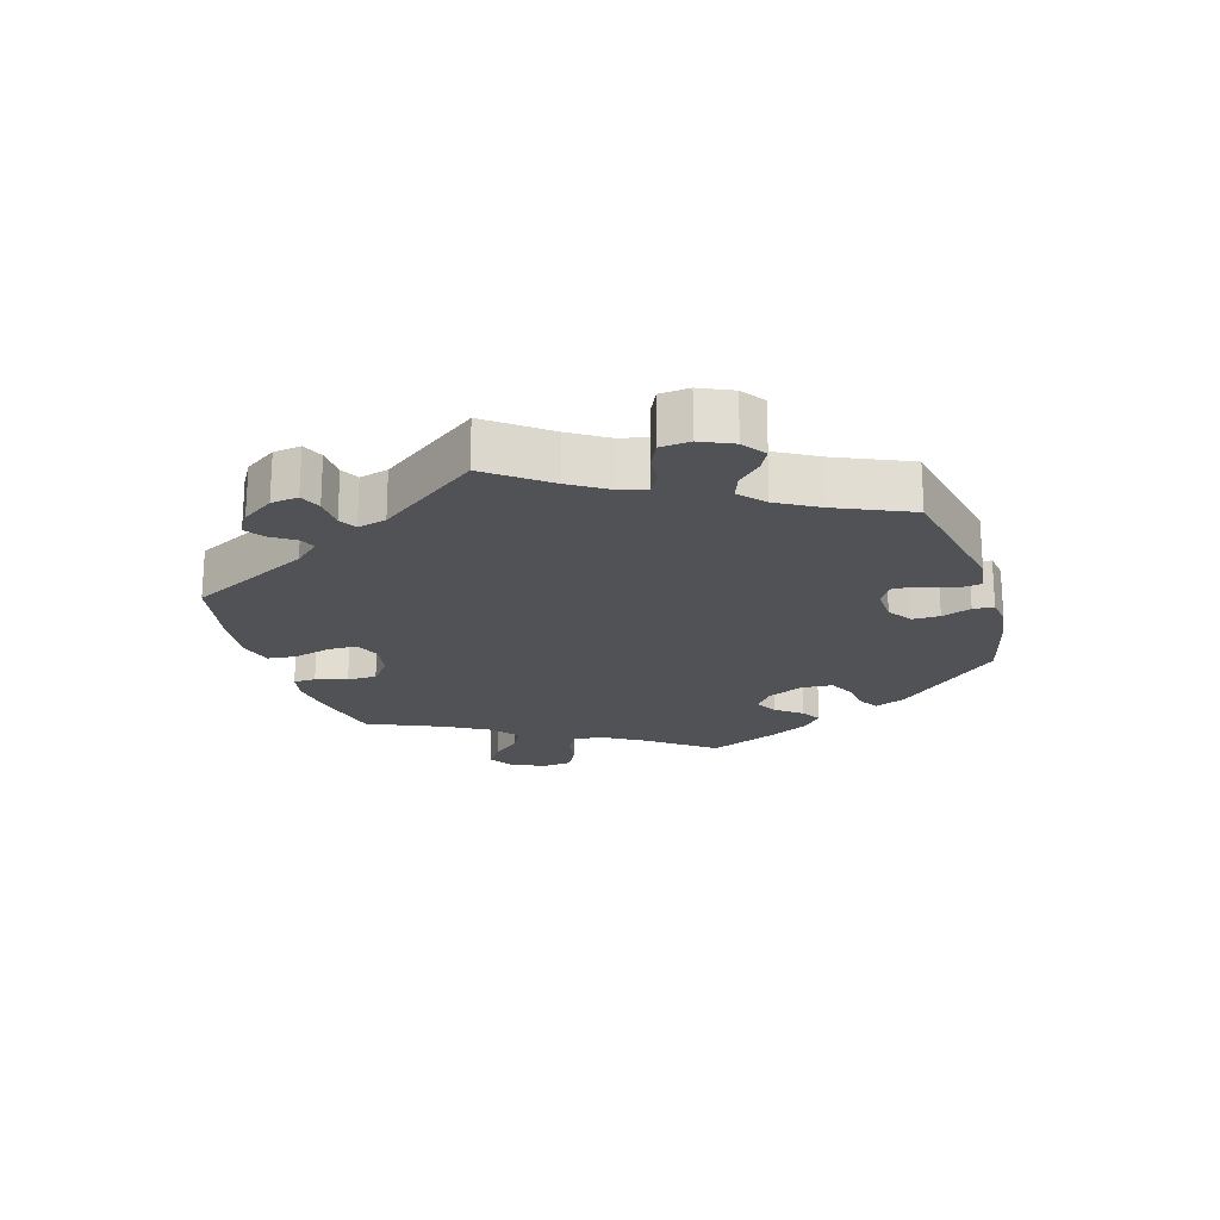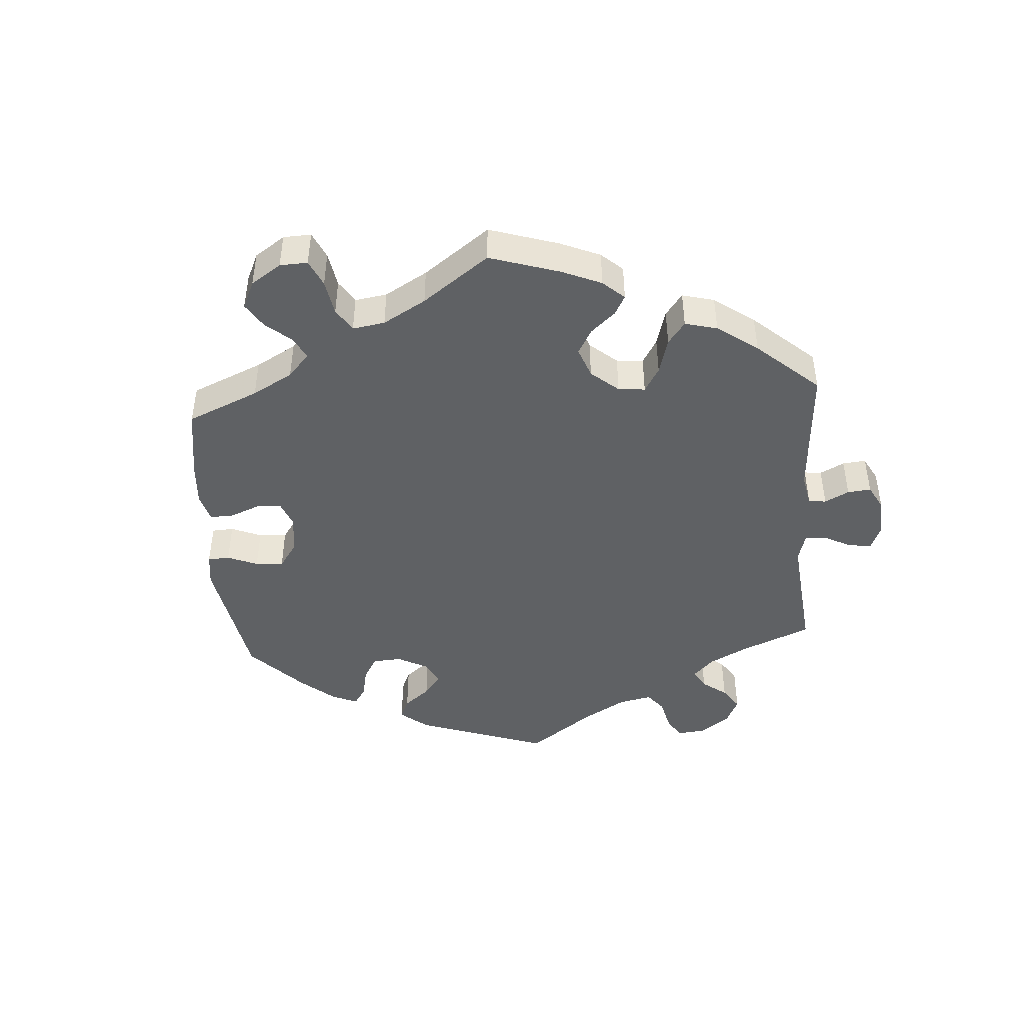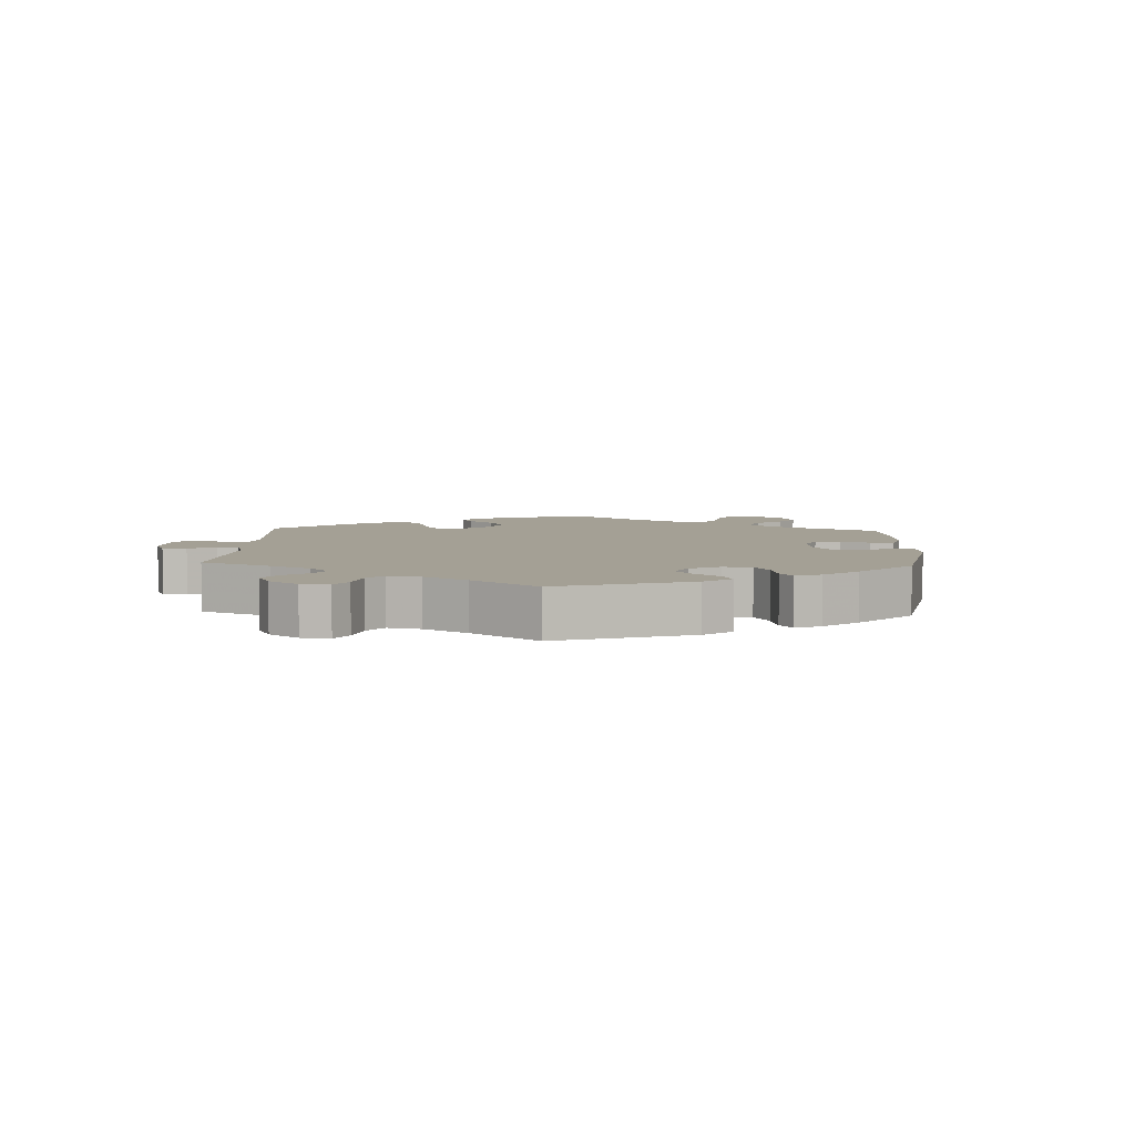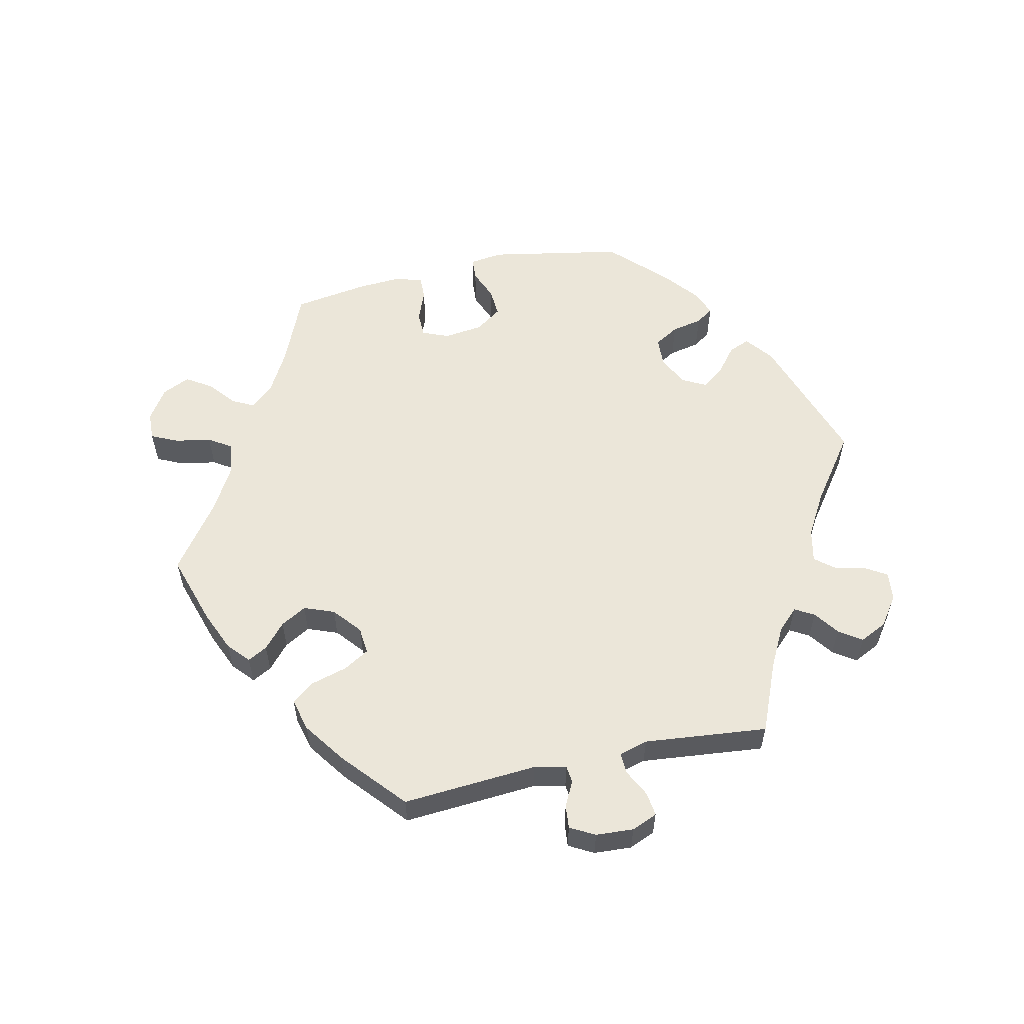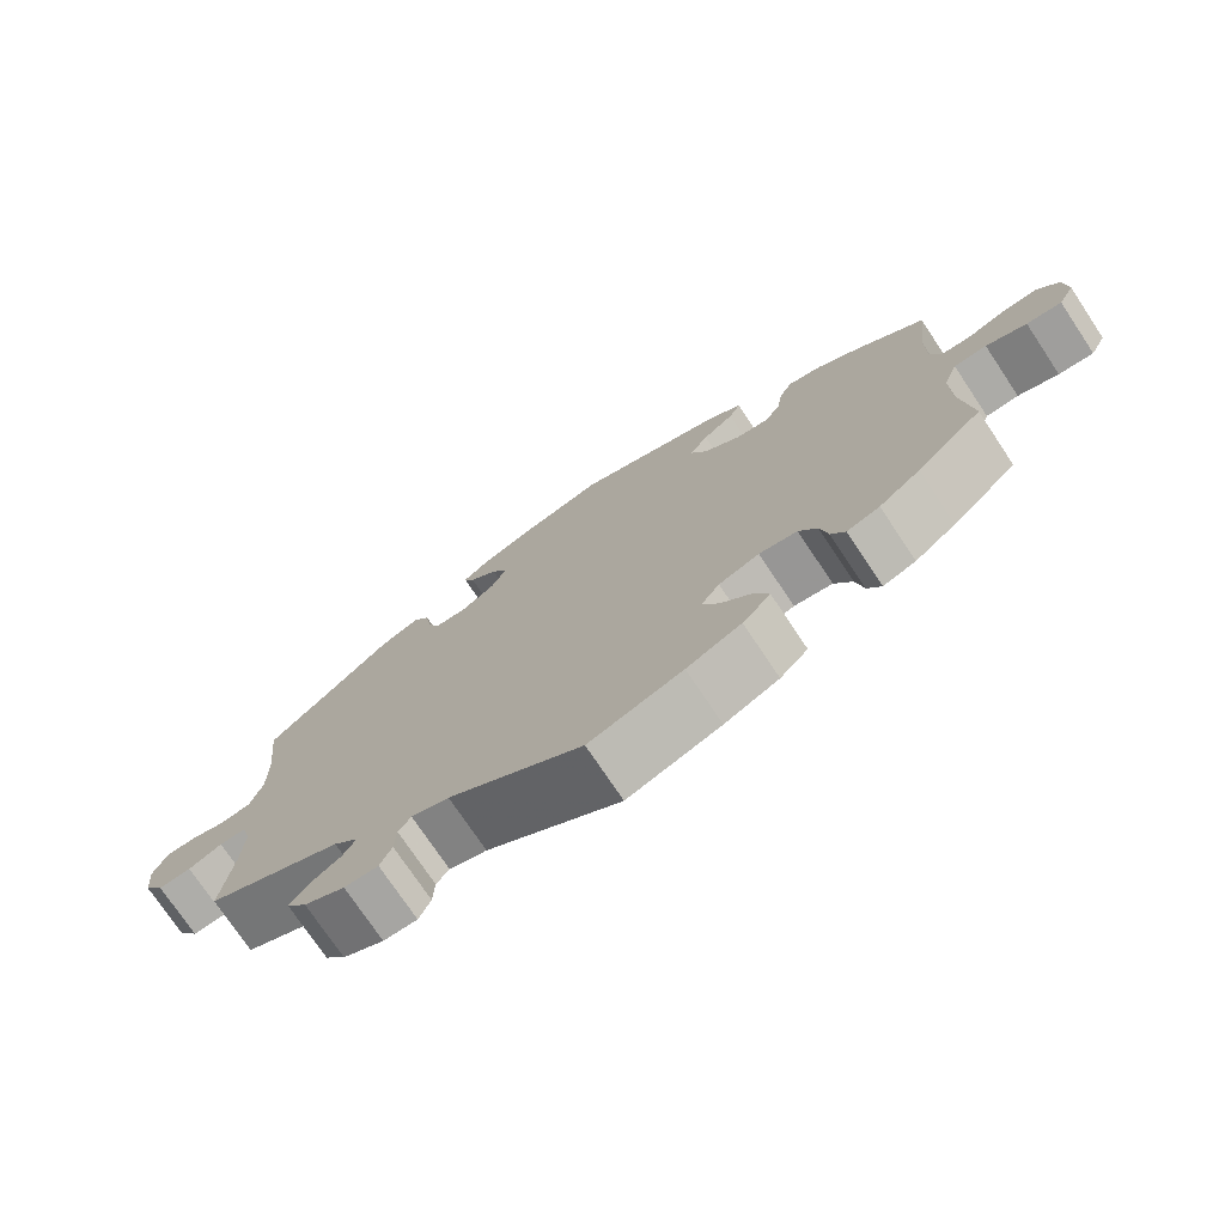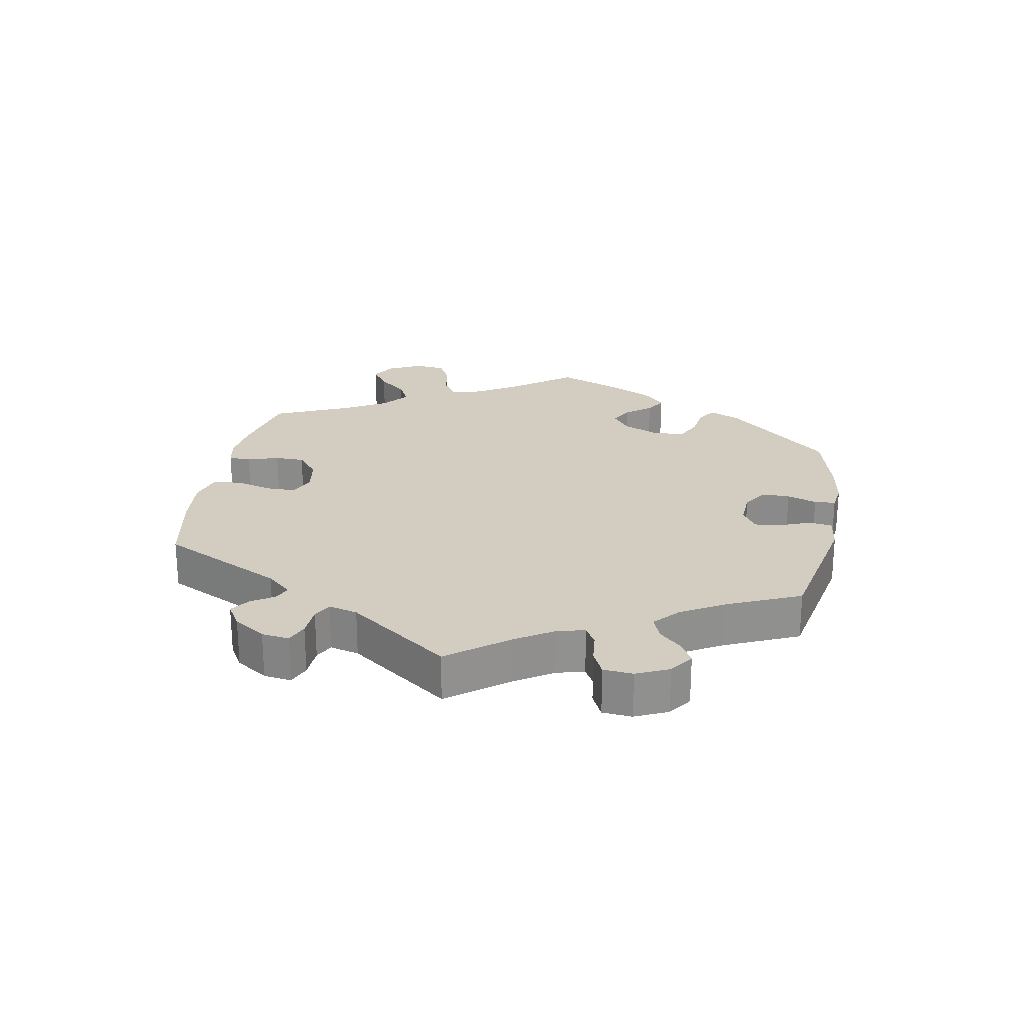
<metadata>
{"format":"obj","ext":"obj","renderer":"f3d","projection":"perspective","resolution":1024,"background":"white","views":[{"elev":-21.0,"azim":-102.8,"up":"+Y"},{"elev":-45.4,"azim":124.1,"up":"+Y"},{"elev":5.8,"azim":-57.3,"up":"+Y"},{"elev":57.3,"azim":-162.5,"up":"+Y"},{"elev":-74.5,"azim":33.7,"up":"+Z"},{"elev":24.5,"azim":-109.5,"up":"+Y"}]}
</metadata>
<code>
v -0.486 0.07 -0.174
v -0.483 0.07 -0.106
v -0.495 0.07 -0.063
v -0.529 0.07 -0.063
v -0.572 0.07 -0.082
v -0.614 0.07 -0.085
v -0.64 0.07 -0.047
v -0.645 0.07 0.008
v -0.627 0.07 0.048
v -0.589 0.07 0.049
v -0.542 0.07 0.035
v -0.504 0.07 0.041
v -0.488 0.07 0.09
v -0.488 0.07 0.165
v -0.501 0.07 0.289
v -0.338 0.07 0.431
v -0.288 0.07 0.451
v -0.267 0.07 0.423
v -0.259 0.07 0.373
v -0.243 0.07 0.335
v -0.202 0.07 0.333
v -0.158 0.07 0.361
v -0.138 0.07 0.401
v -0.159 0.07 0.438
v -0.195 0.07 0.47
v -0.209 0.07 0.499
v -0.175 0.07 0.525
v -0.111 0.07 0.549
v -0.001 0.07 0.578
v 0.195 0.07 0.509
v 0.236 0.07 0.478
v 0.221 0.07 0.448
v 0.181 0.07 0.417
v 0.157 0.07 0.381
v 0.178 0.07 0.337
v 0.226 0.07 0.301
v 0.269 0.07 0.295
v 0.289 0.07 0.328
v 0.296 0.07 0.377
v 0.313 0.07 0.408
v 0.356 0.07 0.398
v 0.412 0.07 0.361
v 0.501 0.07 0.29
v 0.487 0.07 0.171
v 0.486 0.07 0.1
v 0.501 0.07 0.054
v 0.539 0.07 0.052
v 0.588 0.07 0.07
v 0.633 0.07 0.072
v 0.66 0.07 0.034
v 0.664 0.07 -0.022
v 0.644 0.07 -0.06
v 0.599 0.07 -0.056
v 0.547 0.07 -0.037
v 0.505 0.07 -0.039
v 0.487 0.07 -0.086
v 0.487 0.07 -0.162
v 0.501 0.07 -0.288
v 0.417 0.07 -0.365
v 0.364 0.07 -0.405
v 0.322 0.07 -0.419
v 0.304 0.07 -0.39
v 0.294 0.07 -0.341
v 0.271 0.07 -0.302
v 0.222 0.07 -0.294
v 0.17 0.07 -0.313
v 0.146 0.07 -0.347
v 0.168 0.07 -0.386
v 0.209 0.07 -0.428
v 0.226 0.07 -0.468
v 0.19 0.07 -0.505
v 0.12 0.07 -0.537
v 0 0.07 -0.578
v -0.172 0.07 -0.462
v -0.22 0.07 -0.446
v -0.236 0.07 -0.468
v -0.238 0.07 -0.51
v -0.253 0.07 -0.543
v -0.296 0.07 -0.542
v -0.348 0.07 -0.516
v -0.374 0.07 -0.482
v -0.352 0.07 -0.453
v -0.312 0.07 -0.427
v -0.295 0.07 -0.4
v -0.327 0.07 -0.367
v -0.501 0.07 -0.289
v -0.486 0 -0.174
v -0.483 0 -0.106
v -0.495 0 -0.063
v -0.529 0 -0.063
v -0.572 0 -0.082
v -0.614 0 -0.085
v -0.64 0 -0.047
v -0.645 0 0.008
v -0.627 0 0.048
v -0.589 0 0.049
v -0.542 0 0.035
v -0.504 0 0.041
v -0.488 0 0.09
v -0.488 0 0.165
v -0.501 0 0.289
v -0.338 0 0.431
v -0.288 0 0.451
v -0.267 0 0.423
v -0.259 0 0.373
v -0.243 0 0.335
v -0.202 0 0.333
v -0.158 0 0.361
v -0.138 0 0.401
v -0.159 0 0.438
v -0.195 0 0.47
v -0.209 0 0.499
v -0.175 0 0.525
v -0.111 0 0.549
v -0.001 0 0.578
v 0.195 0 0.509
v 0.236 0 0.478
v 0.221 0 0.448
v 0.181 0 0.417
v 0.157 0 0.381
v 0.178 0 0.337
v 0.226 0 0.301
v 0.269 0 0.295
v 0.289 0 0.328
v 0.296 0 0.377
v 0.313 0 0.408
v 0.356 0 0.398
v 0.412 0 0.361
v 0.501 0 0.29
v 0.487 0 0.171
v 0.486 0 0.1
v 0.501 0 0.054
v 0.539 0 0.052
v 0.588 0 0.07
v 0.633 0 0.072
v 0.66 0 0.034
v 0.664 0 -0.022
v 0.644 0 -0.06
v 0.599 0 -0.056
v 0.547 0 -0.037
v 0.505 0 -0.039
v 0.487 0 -0.086
v 0.487 0 -0.162
v 0.501 0 -0.288
v 0.417 0 -0.365
v 0.364 0 -0.405
v 0.322 0 -0.419
v 0.304 0 -0.39
v 0.294 0 -0.341
v 0.271 0 -0.302
v 0.222 0 -0.294
v 0.17 0 -0.313
v 0.146 0 -0.347
v 0.168 0 -0.386
v 0.209 0 -0.428
v 0.226 0 -0.468
v 0.19 0 -0.505
v 0.12 0 -0.537
v 0 0 -0.578
v -0.172 0 -0.462
v -0.22 0 -0.446
v -0.236 0 -0.468
v -0.238 0 -0.51
v -0.253 0 -0.543
v -0.296 0 -0.542
v -0.348 0 -0.516
v -0.374 0 -0.482
v -0.352 0 -0.453
v -0.312 0 -0.427
v -0.295 0 -0.4
v -0.327 0 -0.367
v -0.501 0 -0.289
f 85 86 1
f 84 85 1 2
f 80 81 82 83
f 80 83 84
f 79 80 84
f 76 77 78 79
f 75 76 79 84
f 74 75 84 2
f 68 69 70 71
f 67 68 71 72
f 60 61 62 63
f 60 63 64
f 57 58 59 60
f 56 57 60 64
f 55 56 64 65
f 51 52 53 54
f 51 54 55
f 50 51 55
f 47 48 49 50
f 46 47 50 55
f 45 46 55 65
f 41 42 43 44
f 38 39 40 41
f 37 38 41 44
f 36 37 44 45
f 30 31 32 33
f 30 33 34
f 29 30 34
f 28 29 34 35
f 24 25 26 27
f 23 24 27 28
f 16 17 18 19
f 14 15 16 19
f 13 14 19 20
f 12 13 20 21
f 8 9 10 11
f 8 11 12
f 7 8 12
f 4 5 6 7
f 3 4 7 12
f 67 72 73 74
f 66 67 74 2
f 23 28 35 36
f 22 23 36 45
f 22 45 65 66
f 12 21 22 66
f 2 3 12 66
f 87 172 171
f 88 87 171 170
f 169 168 167 166
f 170 169 166
f 170 166 165
f 165 164 163 162
f 170 165 162 161
f 88 170 161 160
f 157 156 155 154
f 158 157 154 153
f 149 148 147 146
f 150 149 146
f 146 145 144 143
f 150 146 143 142
f 151 150 142 141
f 140 139 138 137
f 141 140 137
f 141 137 136
f 136 135 134 133
f 141 136 133 132
f 151 141 132 131
f 130 129 128 127
f 127 126 125 124
f 130 127 124 123
f 131 130 123 122
f 119 118 117 116
f 120 119 116
f 120 116 115
f 121 120 115 114
f 113 112 111 110
f 114 113 110 109
f 105 104 103 102
f 105 102 101 100
f 106 105 100 99
f 107 106 99 98
f 97 96 95 94
f 98 97 94
f 98 94 93
f 93 92 91 90
f 98 93 90 89
f 160 159 158 153
f 88 160 153 152
f 122 121 114 109
f 131 122 109 108
f 152 151 131 108
f 152 108 107 98
f 152 98 89 88
f 1 87 88 2
f 2 88 89 3
f 3 89 90 4
f 4 90 91 5
f 5 91 92 6
f 6 92 93 7
f 7 93 94 8
f 8 94 95 9
f 9 95 96 10
f 10 96 97 11
f 11 97 98 12
f 12 98 99 13
f 13 99 100 14
f 14 100 101 15
f 15 101 102 16
f 16 102 103 17
f 17 103 104 18
f 18 104 105 19
f 19 105 106 20
f 20 106 107 21
f 21 107 108 22
f 22 108 109 23
f 23 109 110 24
f 24 110 111 25
f 25 111 112 26
f 26 112 113 27
f 27 113 114 28
f 28 114 115 29
f 29 115 116 30
f 30 116 117 31
f 31 117 118 32
f 32 118 119 33
f 33 119 120 34
f 34 120 121 35
f 35 121 122 36
f 36 122 123 37
f 37 123 124 38
f 38 124 125 39
f 39 125 126 40
f 40 126 127 41
f 41 127 128 42
f 42 128 129 43
f 43 129 130 44
f 44 130 131 45
f 45 131 132 46
f 46 132 133 47
f 47 133 134 48
f 48 134 135 49
f 49 135 136 50
f 50 136 137 51
f 51 137 138 52
f 52 138 139 53
f 53 139 140 54
f 54 140 141 55
f 55 141 142 56
f 56 142 143 57
f 57 143 144 58
f 58 144 145 59
f 59 145 146 60
f 60 146 147 61
f 61 147 148 62
f 62 148 149 63
f 63 149 150 64
f 64 150 151 65
f 65 151 152 66
f 66 152 153 67
f 67 153 154 68
f 68 154 155 69
f 69 155 156 70
f 70 156 157 71
f 71 157 158 72
f 72 158 159 73
f 73 159 160 74
f 74 160 161 75
f 75 161 162 76
f 76 162 163 77
f 77 163 164 78
f 78 164 165 79
f 79 165 166 80
f 80 166 167 81
f 81 167 168 82
f 82 168 169 83
f 83 169 170 84
f 84 170 171 85
f 85 171 172 86
f 86 172 87 1

</code>
